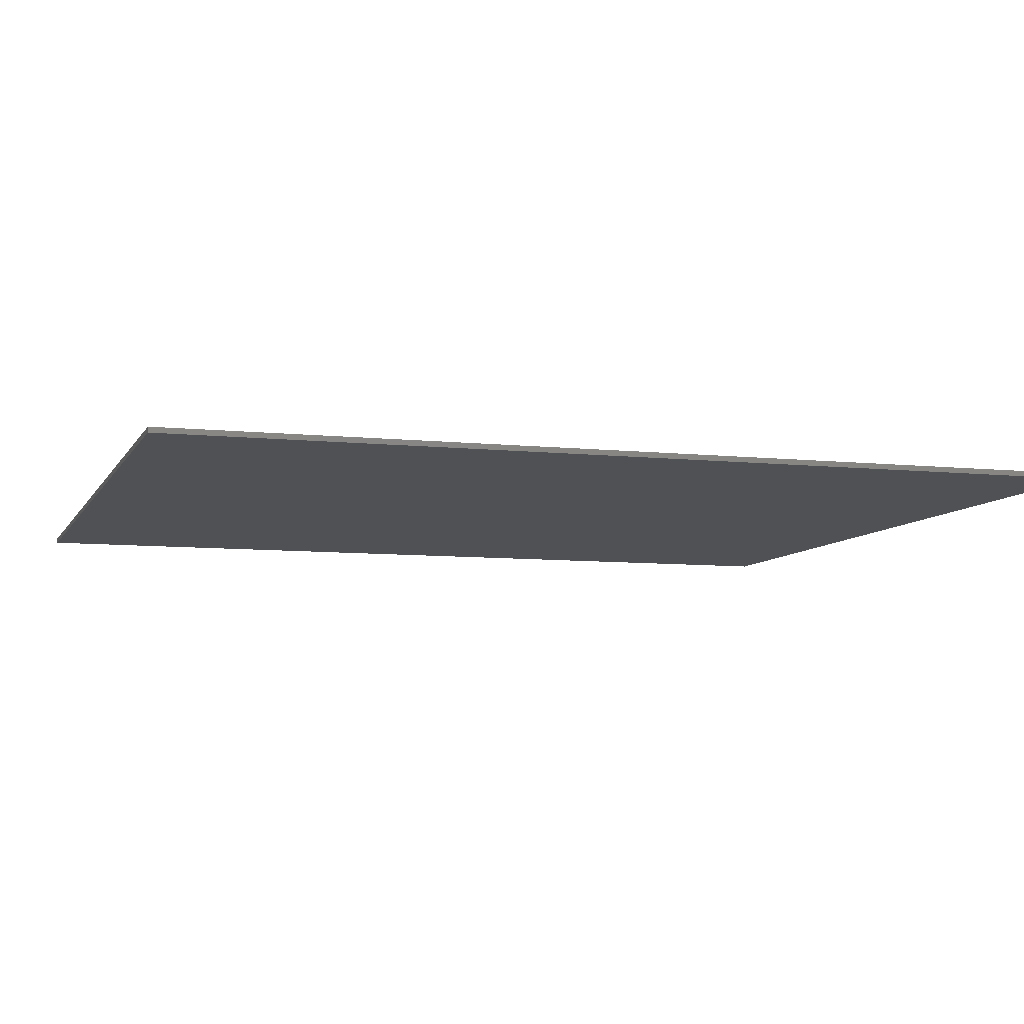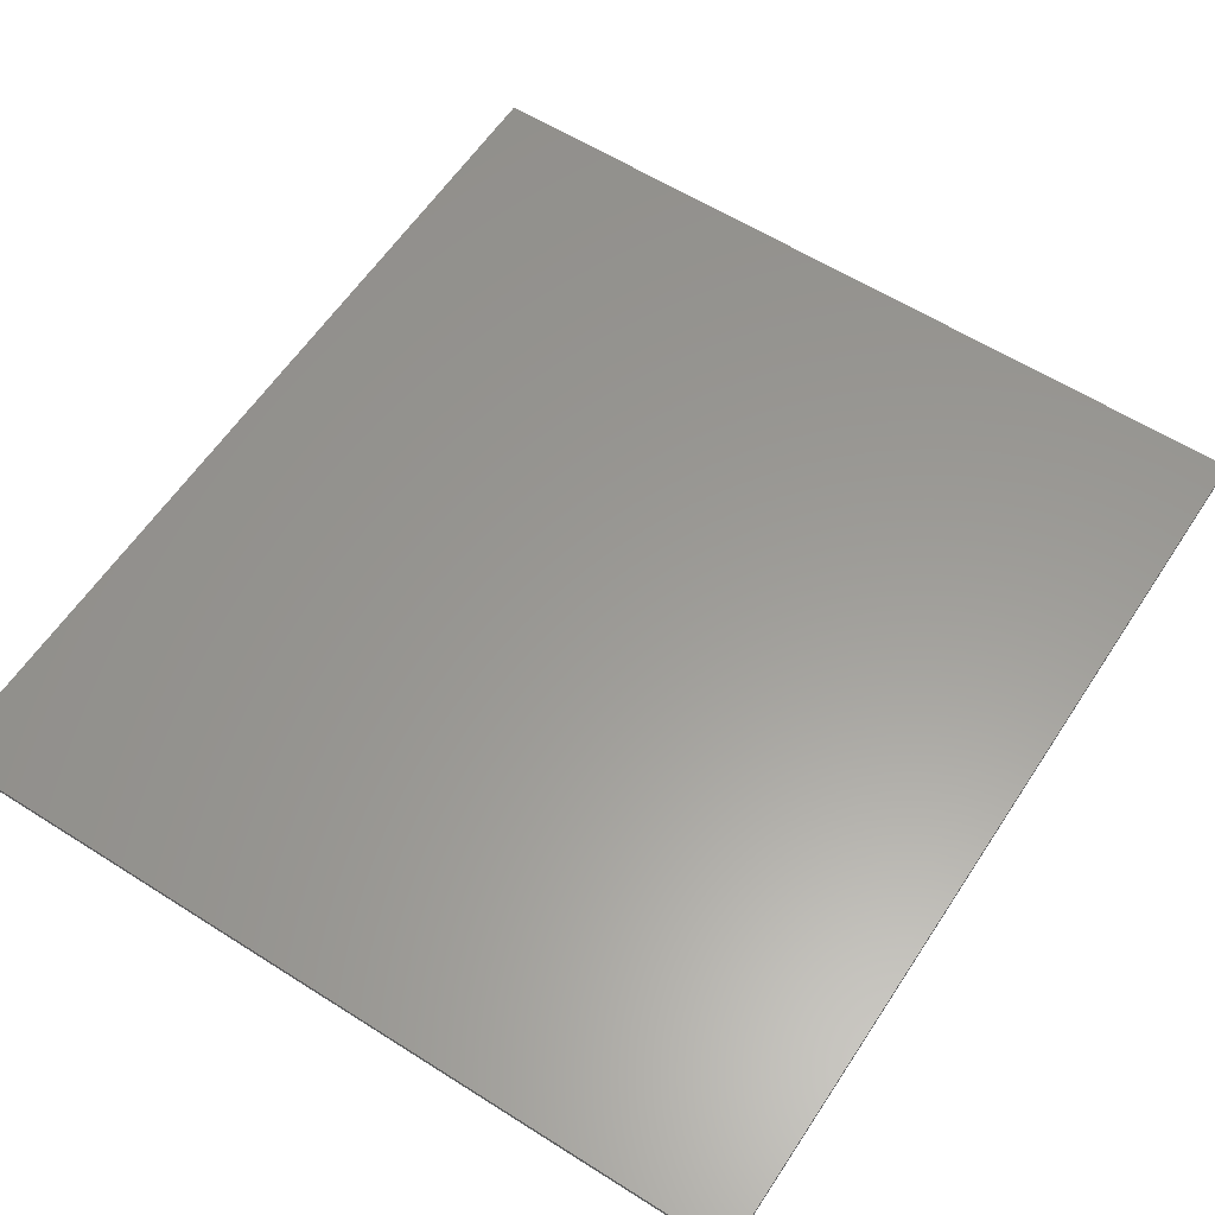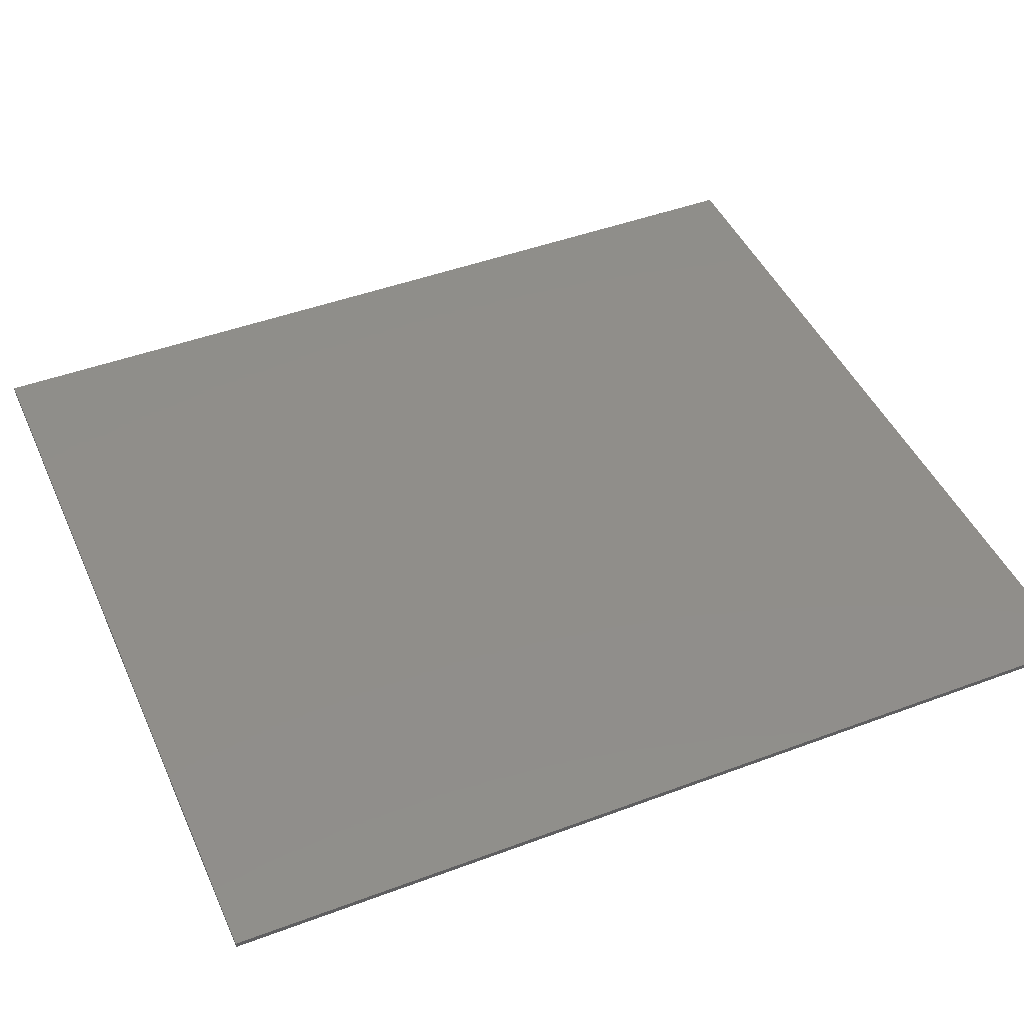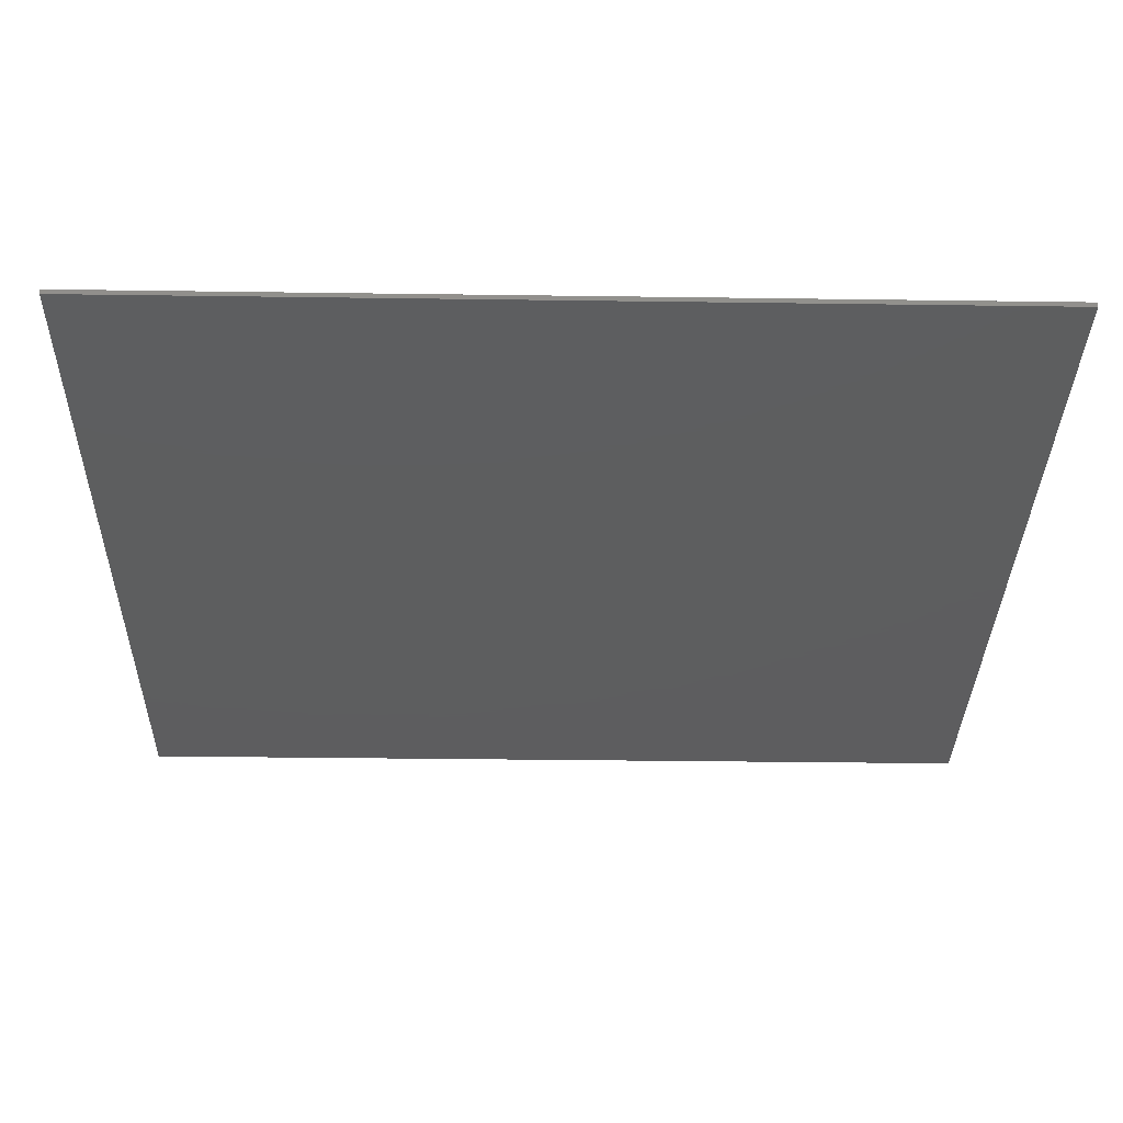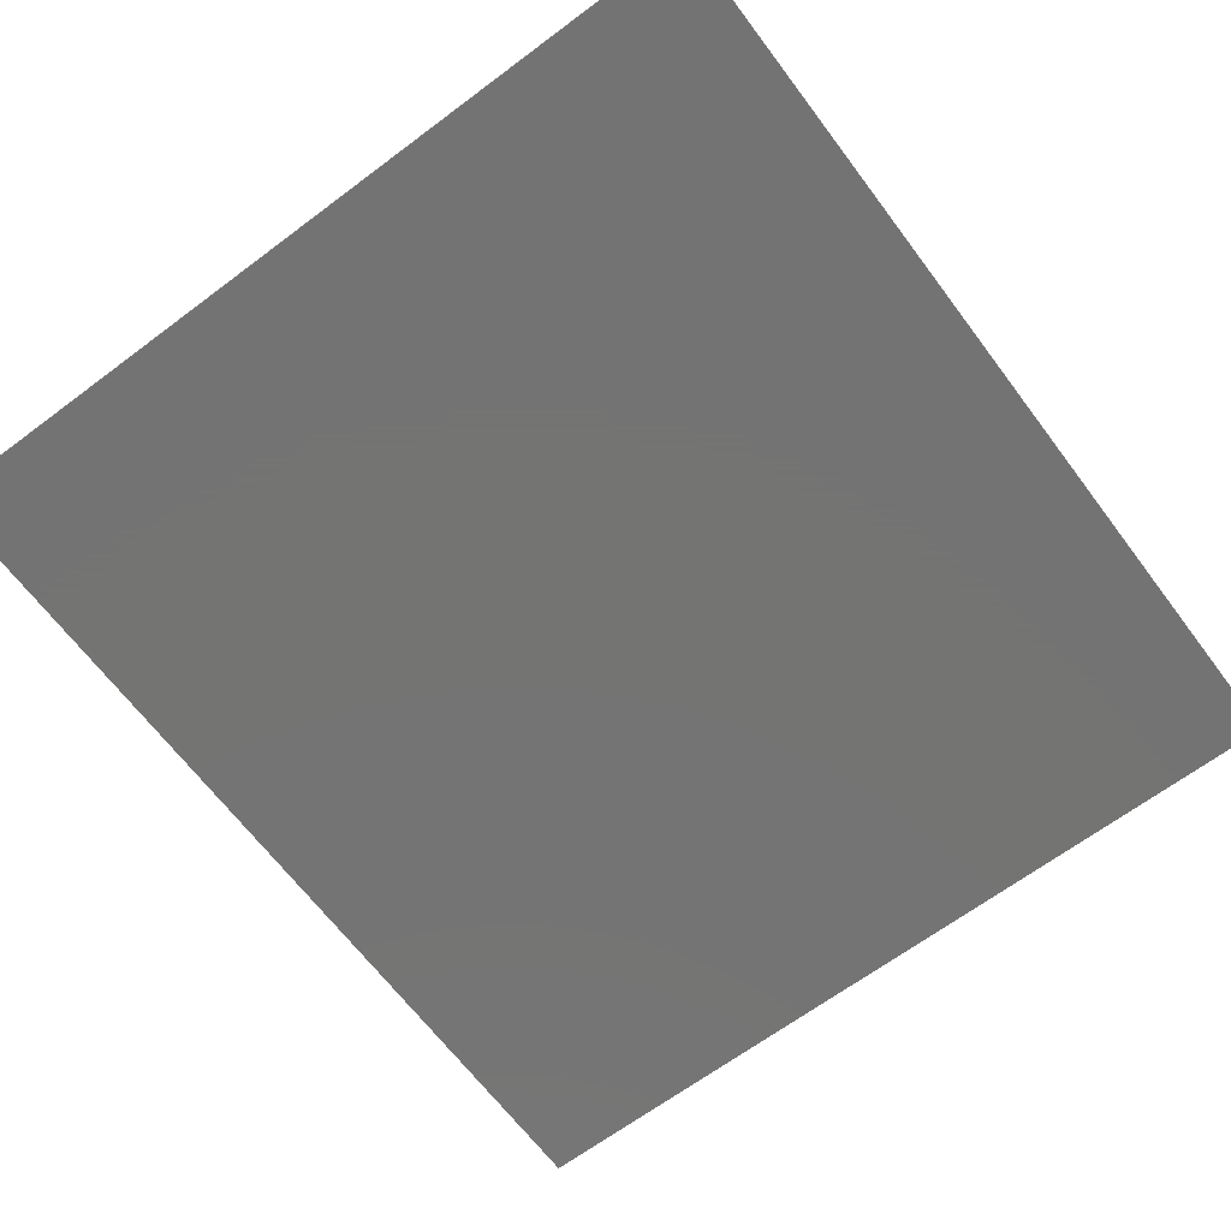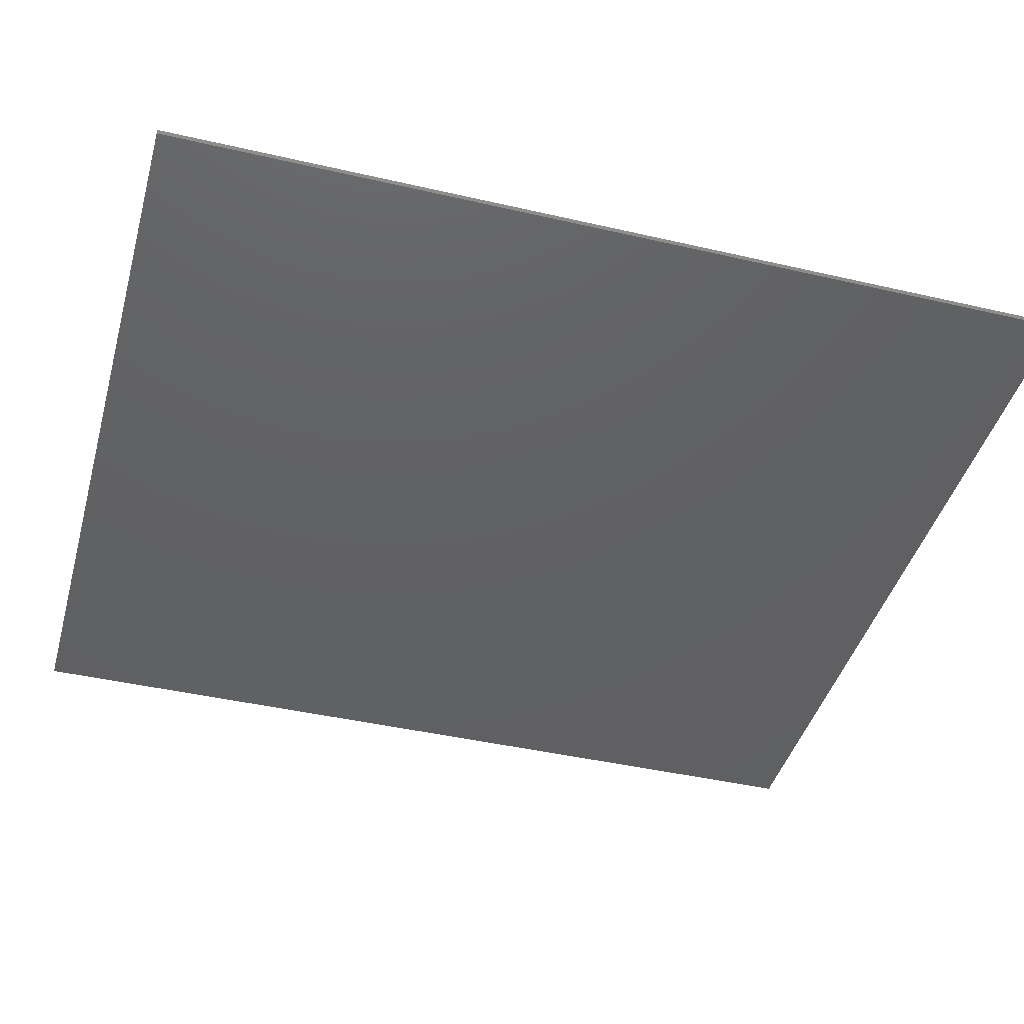
<metadata>
{"format":"stl","ext":"stl","renderer":"f3d","projection":"perspective","resolution":1024,"background":"white","views":[{"elev":-7.7,"azim":-107.1,"up":"+Y"},{"elev":59.6,"azim":33.1,"up":"+Y"},{"elev":45.5,"azim":66.7,"up":"+Y"},{"elev":-33.2,"azim":-91.1,"up":"+Y"},{"elev":-66.0,"azim":-143.1,"up":"+Y"},{"elev":-42.7,"azim":74.6,"up":"+Y"}]}
</metadata>
<code>
# stl→obj: 12 verts, 16 faces
v 8 0 8.8
v 8 0 -8.8
v -8 0 -8.8
v -8 0 8.8
v -8 -0.1 8.8
v 8 -0.1 8.8
v -8 -0.1 -8.8
v 8 -0.1 -8.8
v -8 -0.1 -4.8
v 8 -0.1 -4.8
v -8 -0.1 4.8
v 8 -0.1 4.8
f 1 2 3
f 3 4 1
f 5 6 1
f 1 4 5
f 7 5 4
f 4 3 7
f 8 7 3
f 3 2 8
f 6 8 2
f 2 1 6
f 9 7 8
f 8 10 9
f 11 9 10
f 10 12 11
f 5 11 12
f 12 6 5

</code>
